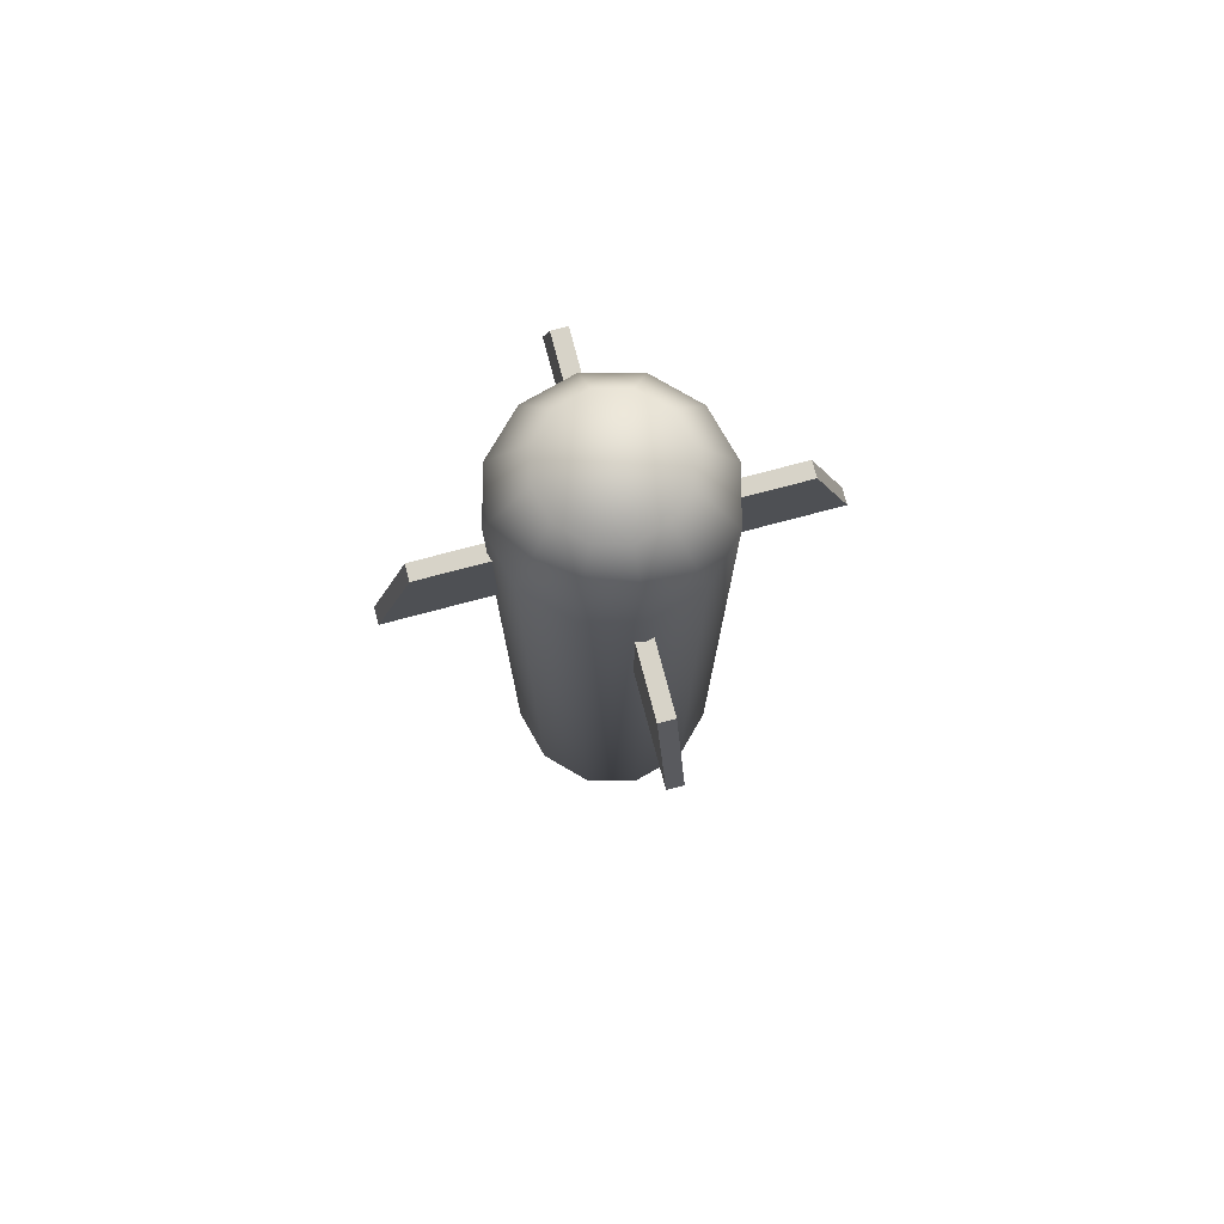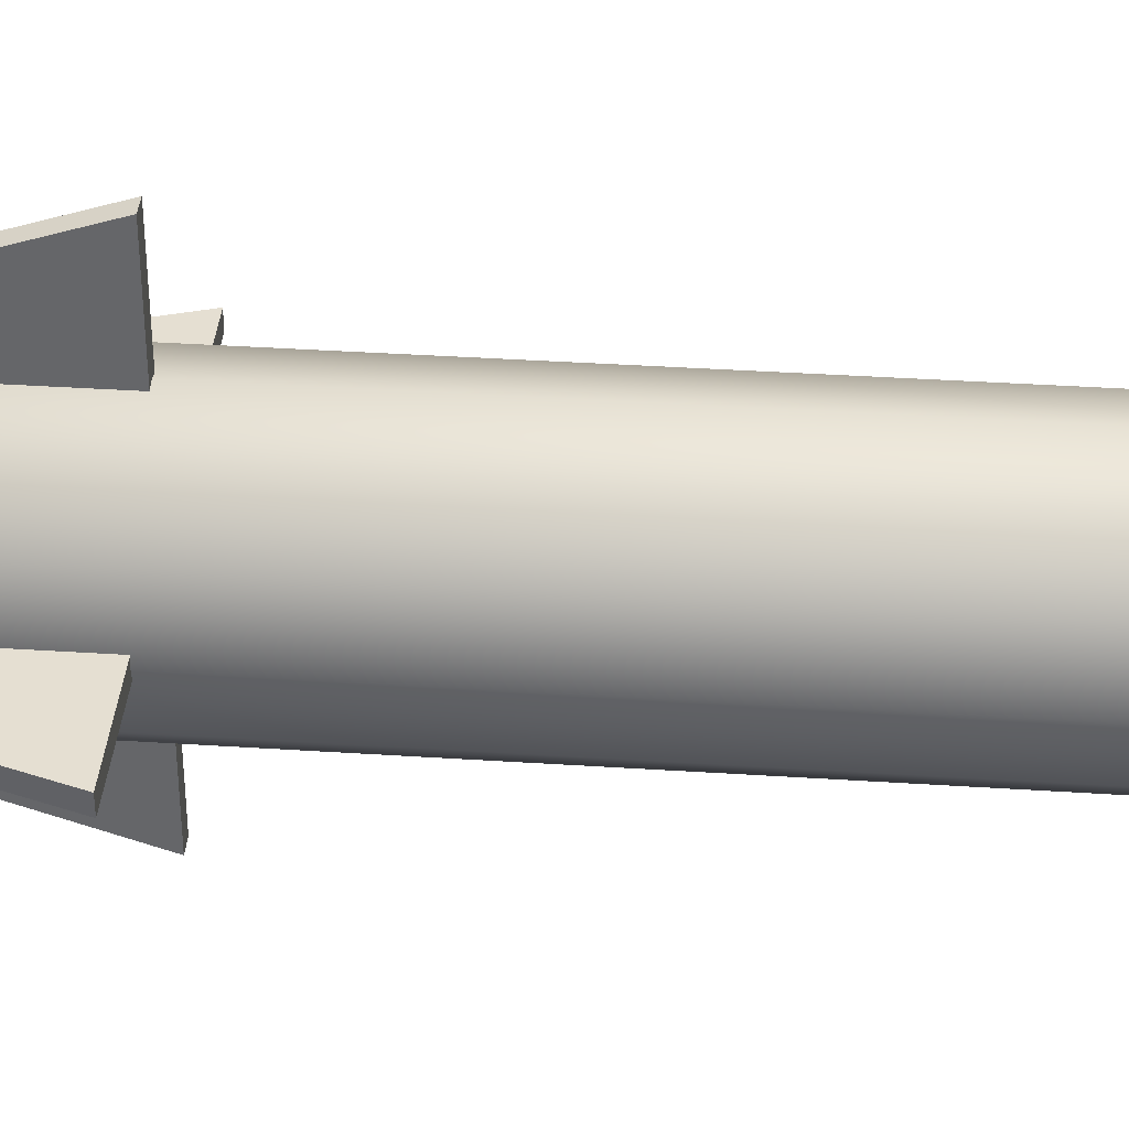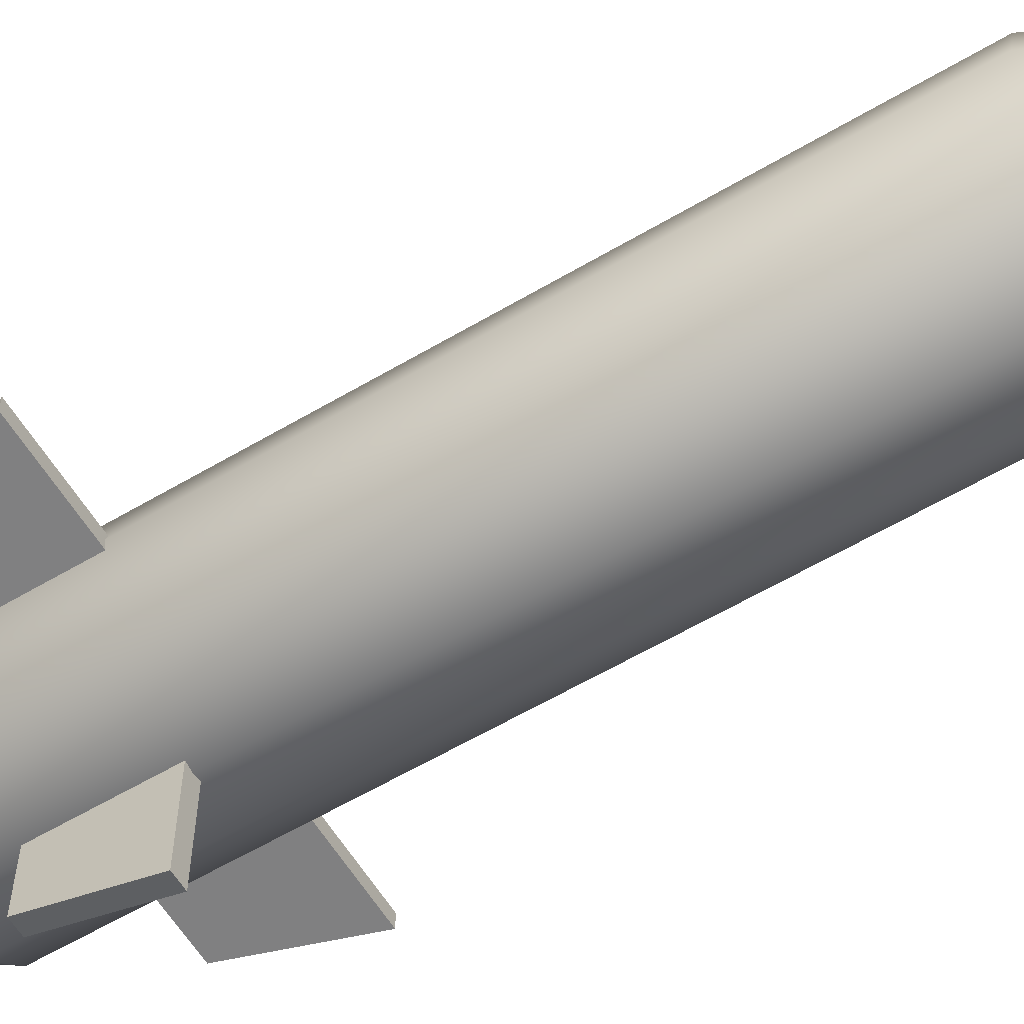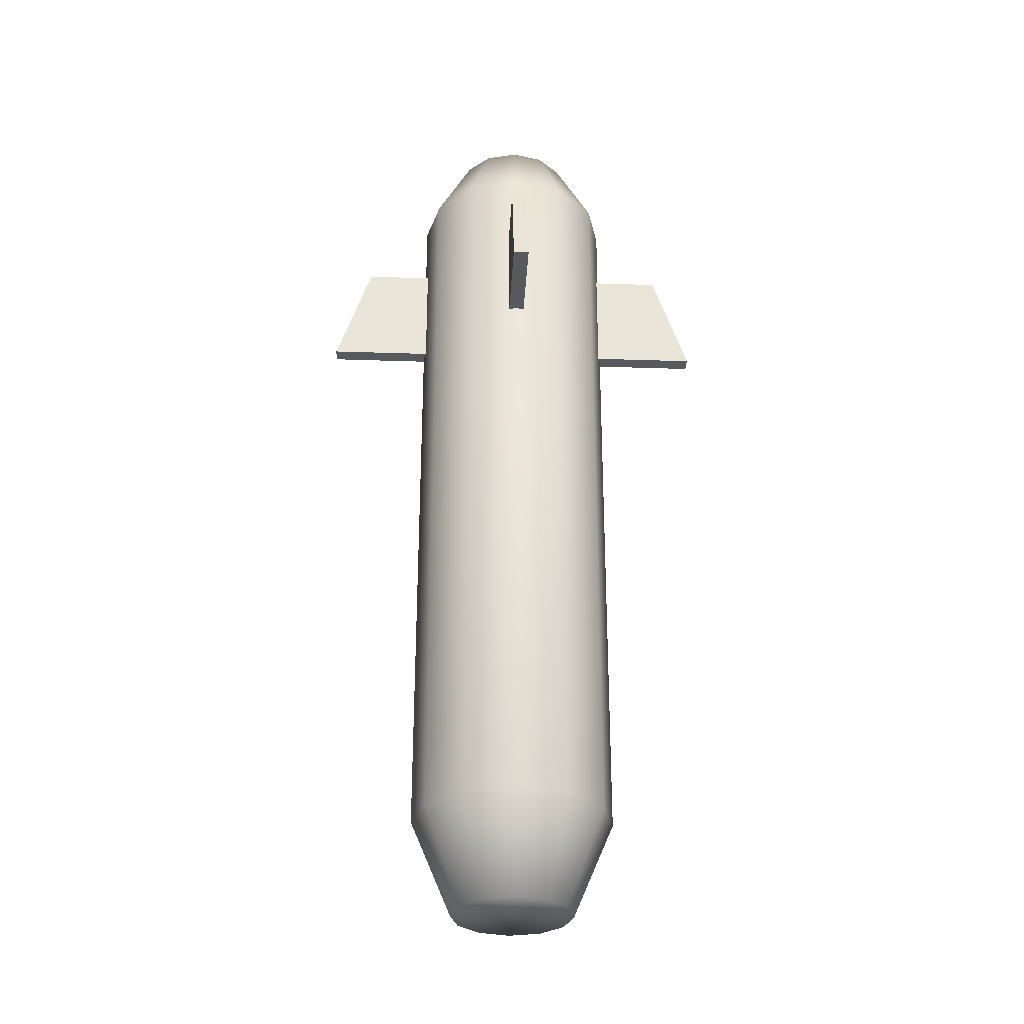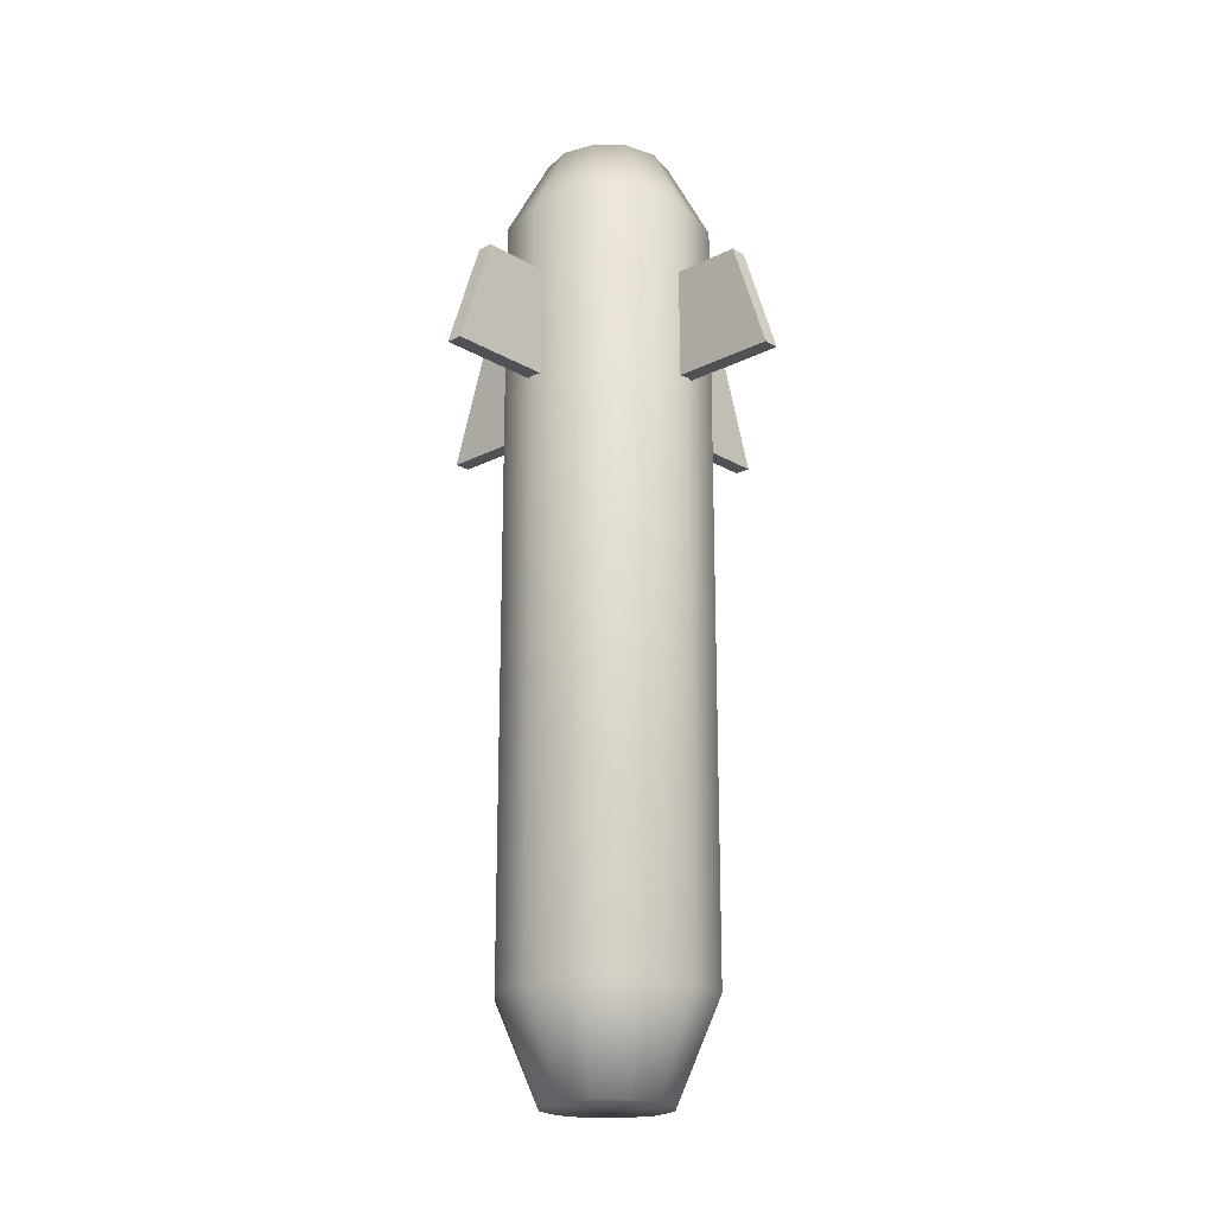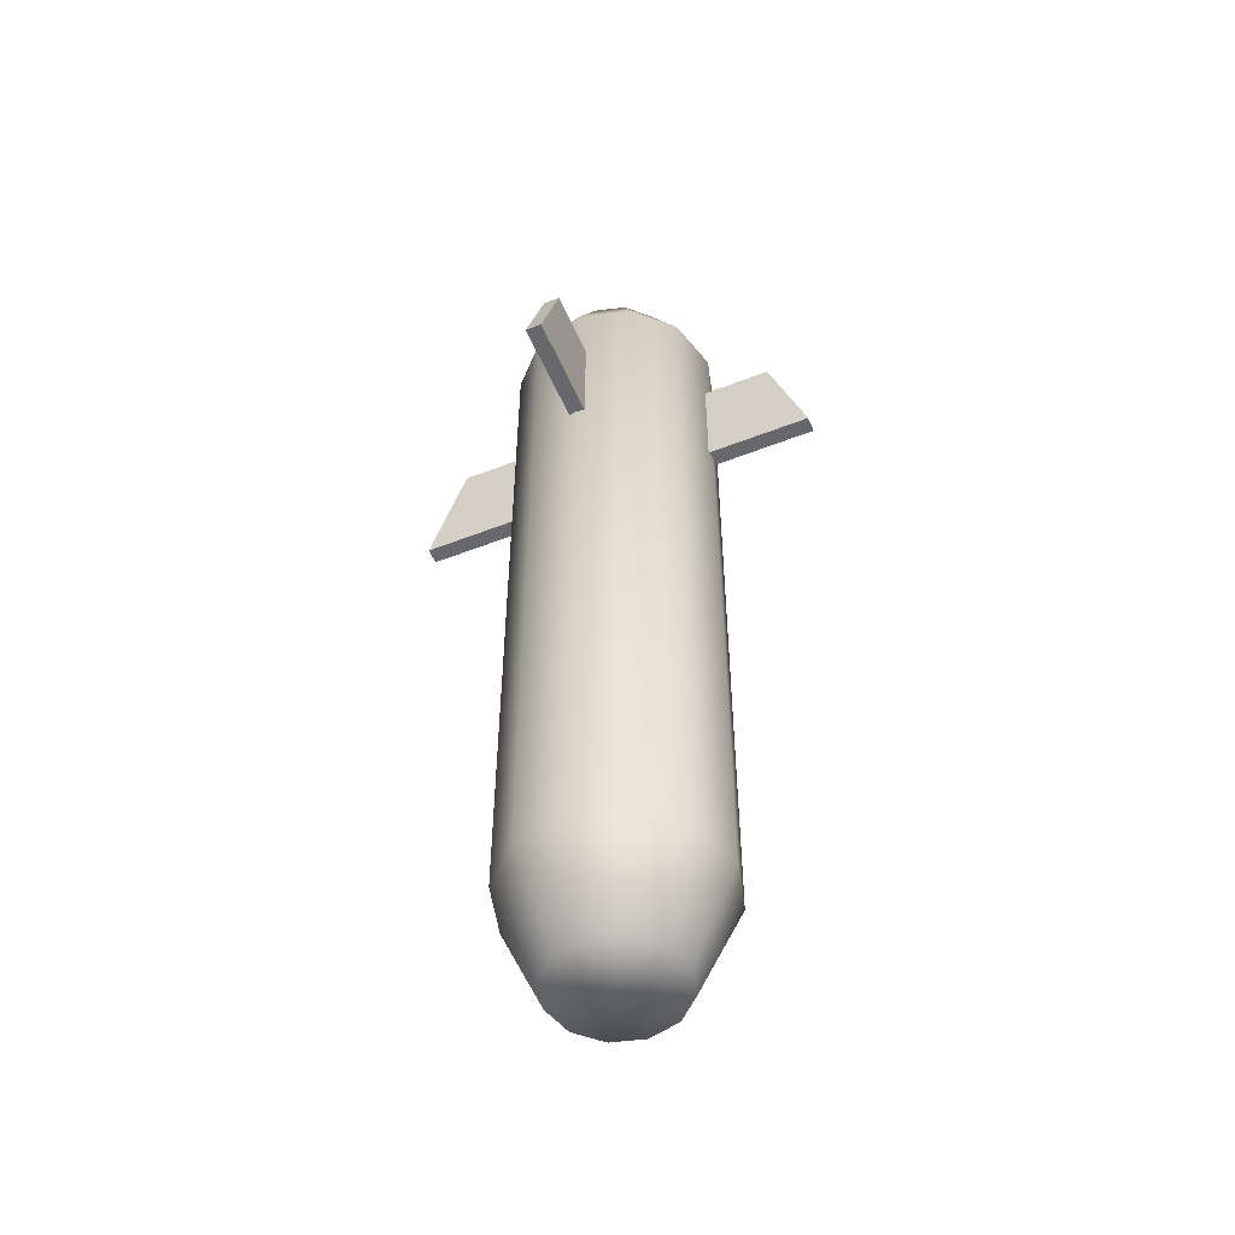
<metadata>
{"format":"obj","ext":"obj","renderer":"f3d","projection":"perspective","resolution":1024,"background":"white","views":[{"elev":76.6,"azim":75.2,"up":"+Y"},{"elev":37.5,"azim":-85.2,"up":"+Z"},{"elev":-60.1,"azim":-58.8,"up":"+Z"},{"elev":-30.1,"azim":-92.8,"up":"+Y"},{"elev":-20.2,"azim":-137.0,"up":"+Y"},{"elev":-52.4,"azim":22.9,"up":"+Y"}]}
</metadata>
<code>
g MissileProjectileMesh
v -1.804e-08 -1.145 -0.3947
v 0.1974 -1.145 -0.3419
v 0.1974 1.745 -0.3419
v -1.804e-08 1.745 -0.3947
v -2.97e-08 2.045 -0.2368
v 0.1184 2.045 -0.2051
v 0.3419 1.745 -0.1974
v 0.1974 1.745 -0.3419
v 0.2051 2.045 -0.1184
v 0.3947 1.745 4.509e-09
v 0.2368 2.045 2.02e-07
v 0.3419 -1.145 -0.1974
v 0.1974 -1.145 -0.3419
v 0.1974 1.745 -0.3419
v 0.2051 -1.516 -0.1184
v 0.1184 -1.516 -0.2051
v -1.804e-08 -1.145 -0.3947
v 3.436e-08 -1.516 -0.2368
v 0.2368 -1.516 -4.679e-07
v 0.3947 -1.145 -6.608e-08
v 0.2051 -1.516 0.1184
v 0.3419 1.745 0.1974
v 0.3419 -1.145 0.1974
v 0.1184 -1.516 0.2051
v 0.1974 -1.145 0.3419
v 7.012e-08 -1.516 0.2368
v 0.1974 1.745 0.3419
v 4.157e-08 -1.145 0.3947
v -0.1184 -1.516 0.2051
v 0.2051 2.045 0.1184
v 4.157e-08 1.745 0.3947
v -0.1974 -1.145 0.3419
v -0.2051 -1.516 0.1184
v 0.1184 2.045 0.2051
v -0.1974 1.745 0.3419
v -0.3419 -1.145 0.1974
v -0.2368 -1.516 -3.691e-07
v 6.066e-09 2.045 0.2368
v -0.3419 1.745 0.1974
v -0.1184 2.045 0.2051
v -0.2051 2.045 0.1184
v -0.3947 -1.145 9.862e-08
v -0.2051 -1.516 -0.1184
v -0.3947 1.745 1.692e-07
v -0.2368 2.045 3.008e-07
v -0.3419 -1.145 -0.1974
v -0.1184 -1.516 -0.2051
v -0.3419 1.745 -0.1974
v -0.2051 2.045 -0.1184
v 0.2051 2.045 -0.1184
v -0.1974 1.745 -0.3419
v -0.1184 2.045 -0.2051
v -0.1974 -1.145 -0.3419
v 3.436e-08 -1.516 -0.2368
v -1.804e-08 -1.145 -0.3947
v -0.2051 2.045 -0.1184
v -0.1184 2.045 -0.2051
v 0.1184 2.045 -0.2051
v -2.97e-08 2.045 -0.2368
v -1.804e-08 1.745 -0.3947
v -0.1974 1.745 -0.3419
v -0.1974 -1.145 -0.3419
v -1.804e-08 -1.145 -0.3947
v 0.1184 -1.516 -0.2051
v 3.436e-08 -1.516 -0.2368
v -0.1184 -1.516 -0.2051
v 0.2051 -1.516 -0.1184
v -0.2051 -1.516 -0.1184
v 0.2368 -1.516 -4.679e-07
v -0.2368 -1.516 -3.691e-07
v 0.2051 -1.516 0.1184
v -0.2051 -1.516 0.1184
v 0.1184 -1.516 0.2051
v -0.1184 -1.516 0.2051
v 7.012e-08 -1.516 0.2368
v 0.2247 1.471 -0.03058
v 0.6447 1.471 -0.03058
v 0.6447 1.471 0.03058
v 0.2247 1.471 0.03058
v 0.6447 1.471 -0.03058
v 0.7847 1.051 -0.03058
v 0.7847 1.051 0.03058
v 0.6447 1.471 0.03058
v 0.7847 1.051 -0.03058
v 0.2247 1.051 -0.03058
v 0.2247 1.051 0.03058
v 0.7847 1.051 0.03058
v 0.2247 1.471 -0.03058
v 0.2247 1.051 -0.03058
v 0.7847 1.051 -0.03058
v 0.6447 1.471 -0.03058
v 0.6447 1.471 0.03058
v 0.7847 1.051 0.03058
v 0.2247 1.051 0.03058
v 0.2247 1.471 0.03058
v -0.03058 1.471 -0.2247
v -0.03058 1.471 -0.6447
v 0.03058 1.471 -0.6447
v 0.03058 1.471 -0.2247
v -0.03058 1.471 -0.6447
v -0.03058 1.051 -0.7847
v 0.03058 1.051 -0.7847
v 0.03058 1.471 -0.6447
v -0.03058 1.051 -0.7847
v -0.03058 1.051 -0.2247
v 0.03058 1.051 -0.2247
v 0.03058 1.051 -0.7847
v -0.03058 1.471 -0.2247
v -0.03058 1.051 -0.2247
v -0.03058 1.051 -0.7847
v -0.03058 1.471 -0.6447
v 0.03058 1.471 -0.6447
v 0.03058 1.051 -0.7847
v 0.03058 1.051 -0.2247
v 0.03058 1.471 -0.2247
v -0.2247 1.471 0.03058
v -0.6447 1.471 0.03058
v -0.6447 1.471 -0.03058
v -0.2247 1.471 -0.03058
v -0.6447 1.471 0.03058
v -0.7847 1.051 0.03058
v -0.7847 1.051 -0.03058
v -0.6447 1.471 -0.03058
v -0.7847 1.051 0.03058
v -0.2247 1.051 0.03058
v -0.2247 1.051 -0.03058
v -0.7847 1.051 -0.03058
v -0.2247 1.471 0.03058
v -0.2247 1.051 0.03058
v -0.7847 1.051 0.03058
v -0.6447 1.471 0.03058
v -0.6447 1.471 -0.03058
v -0.7847 1.051 -0.03058
v -0.2247 1.051 -0.03058
v -0.2247 1.471 -0.03058
v 0.03058 1.471 0.2247
v 0.03058 1.471 0.6447
v -0.03058 1.471 0.6447
v -0.03058 1.471 0.2247
v 0.03058 1.471 0.6447
v 0.03058 1.051 0.7847
v -0.03058 1.051 0.7847
v -0.03058 1.471 0.6447
v 0.03058 1.051 0.7847
v 0.03058 1.051 0.2247
v -0.03058 1.051 0.2247
v -0.03058 1.051 0.7847
v 0.03058 1.471 0.2247
v 0.03058 1.051 0.2247
v 0.03058 1.051 0.7847
v 0.03058 1.471 0.6447
v -0.03058 1.471 0.6447
v -0.03058 1.051 0.7847
v -0.03058 1.051 0.2247
v -0.03058 1.471 0.2247
g MissileProjectileMesh_0
f 3 2 1
f 4 3 1
f 4 5 3
f 5 6 3
f 8 6 7
f 6 9 7
f 7 9 10
f 9 11 10
f 7 10 12
f 7 12 13
f 14 7 13
f 12 15 13
f 15 16 13
f 13 16 17
f 16 18 17
f 19 15 12
f 20 19 12
f 10 20 12
f 21 19 20
f 10 22 20
f 10 11 22
f 23 21 20
f 22 23 20
f 24 21 23
f 25 24 23
f 26 24 25
f 22 27 23
f 27 25 23
f 28 26 25
f 29 26 28
f 11 30 22
f 22 30 27
f 27 31 25
f 31 28 25
f 32 29 28
f 33 29 32
f 30 34 27
f 27 34 31
f 31 35 28
f 35 32 28
f 36 33 32
f 37 33 36
f 34 38 31
f 31 38 35
f 35 39 32
f 39 36 32
f 38 40 35
f 40 38 34
f 35 40 39
f 41 40 34
f 41 34 30
f 40 41 39
f 42 37 36
f 43 37 42
f 39 44 36
f 39 41 44
f 44 42 36
f 45 41 30
f 41 45 44
f 45 30 11
f 46 43 42
f 47 43 46
f 44 48 42
f 44 45 48
f 48 46 42
f 49 45 11
f 45 49 48
f 49 11 50
f 48 49 51
f 48 51 46
f 49 52 51
f 51 53 46
f 53 47 46
f 54 47 53
f 55 54 53
f 57 56 50
f 57 50 58
f 58 59 57
f 57 59 60
f 61 57 60
f 61 60 62
f 60 63 62
f 66 65 64
f 64 67 66
f 67 68 66
f 67 69 68
f 69 70 68
f 69 71 70
f 71 72 70
f 71 73 72
f 73 74 72
f 73 75 74
f 78 77 76
f 79 78 76
f 82 81 80
f 83 82 80
f 86 85 84
f 87 86 84
f 90 89 88
f 91 90 88
f 94 93 92
f 95 94 92
f 98 97 96
f 99 98 96
f 102 101 100
f 103 102 100
f 106 105 104
f 107 106 104
f 110 109 108
f 111 110 108
f 114 113 112
f 115 114 112
f 118 117 116
f 119 118 116
f 122 121 120
f 123 122 120
f 126 125 124
f 127 126 124
f 130 129 128
f 131 130 128
f 134 133 132
f 135 134 132
f 138 137 136
f 139 138 136
f 142 141 140
f 143 142 140
f 146 145 144
f 147 146 144
f 150 149 148
f 151 150 148
f 154 153 152
f 155 154 152

</code>
